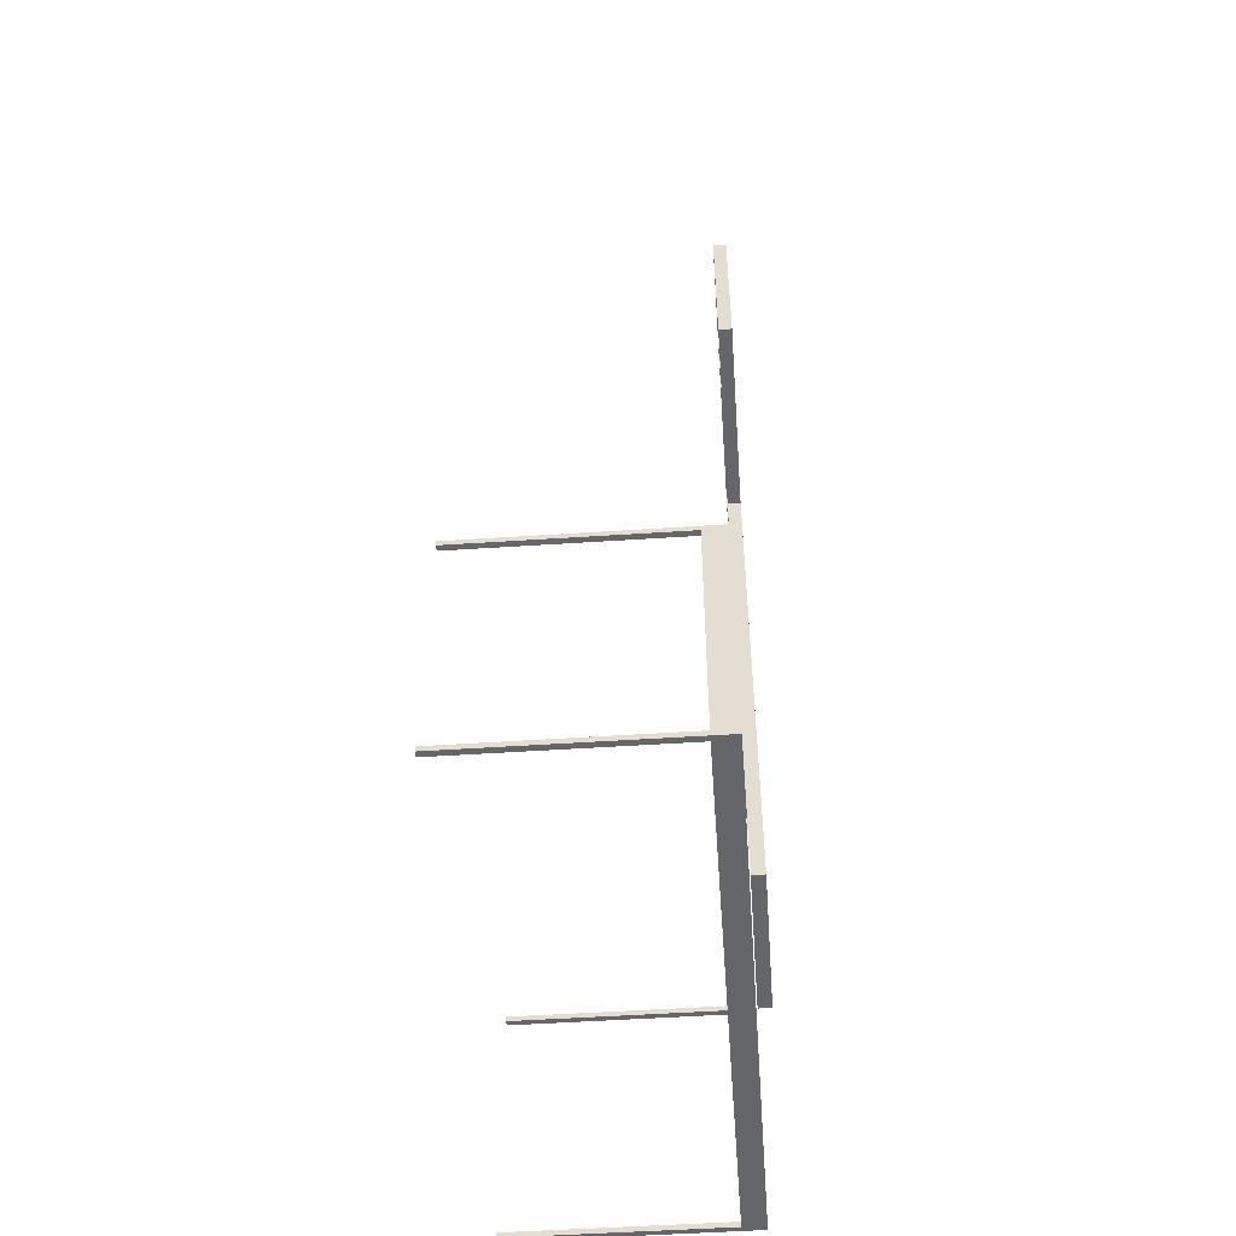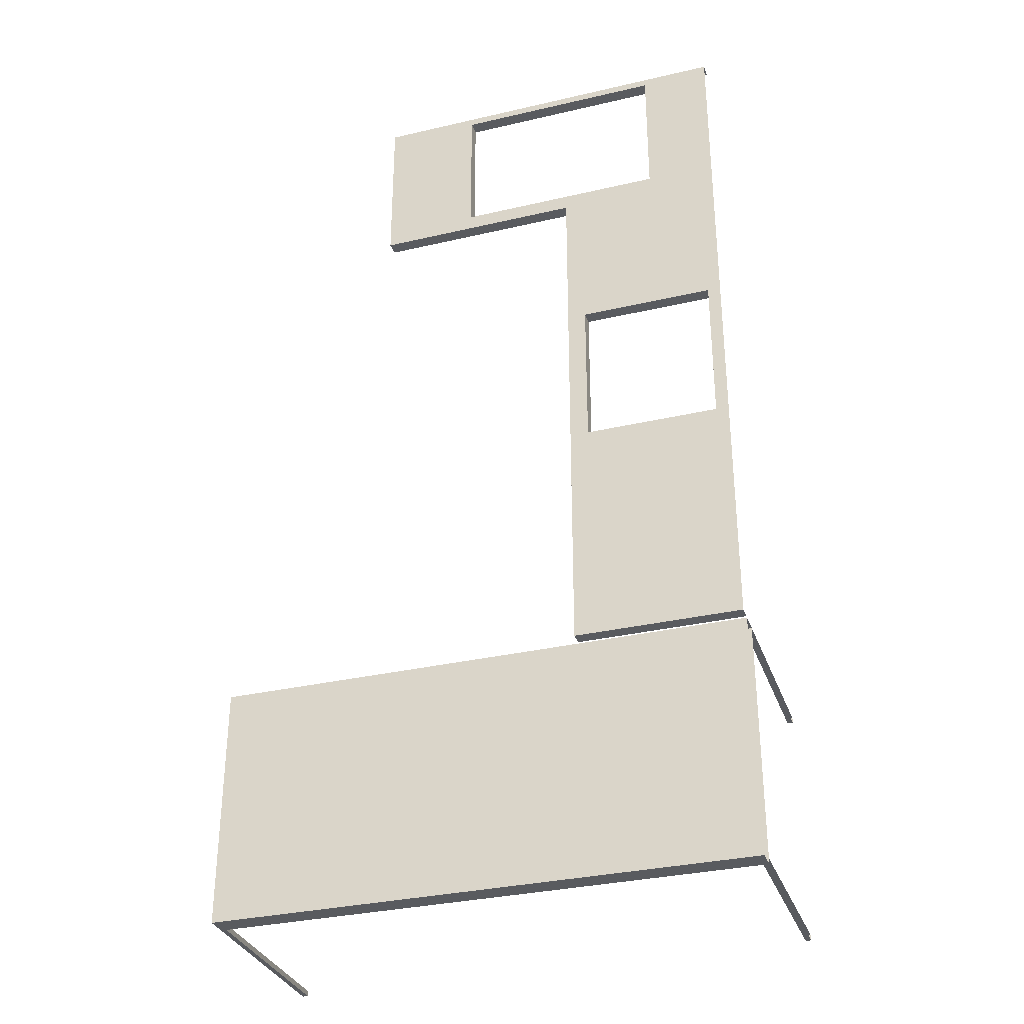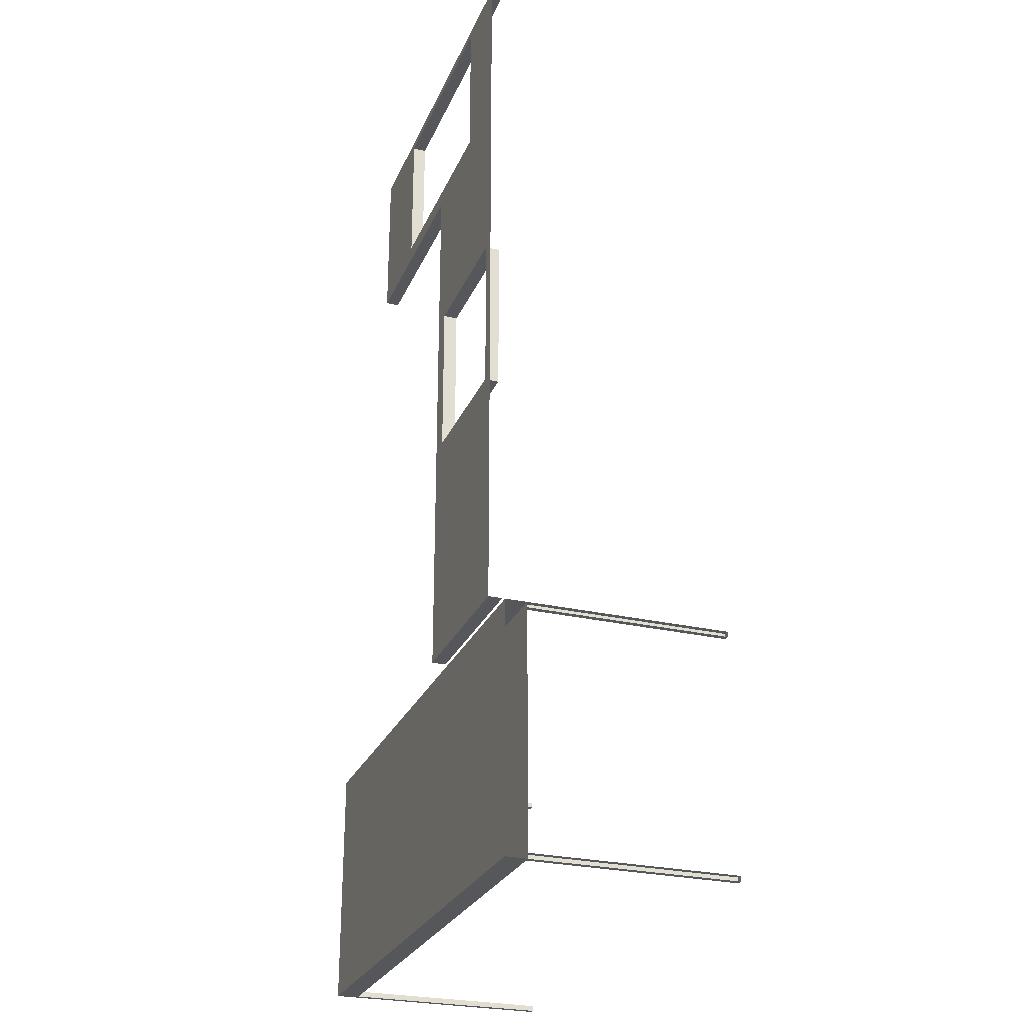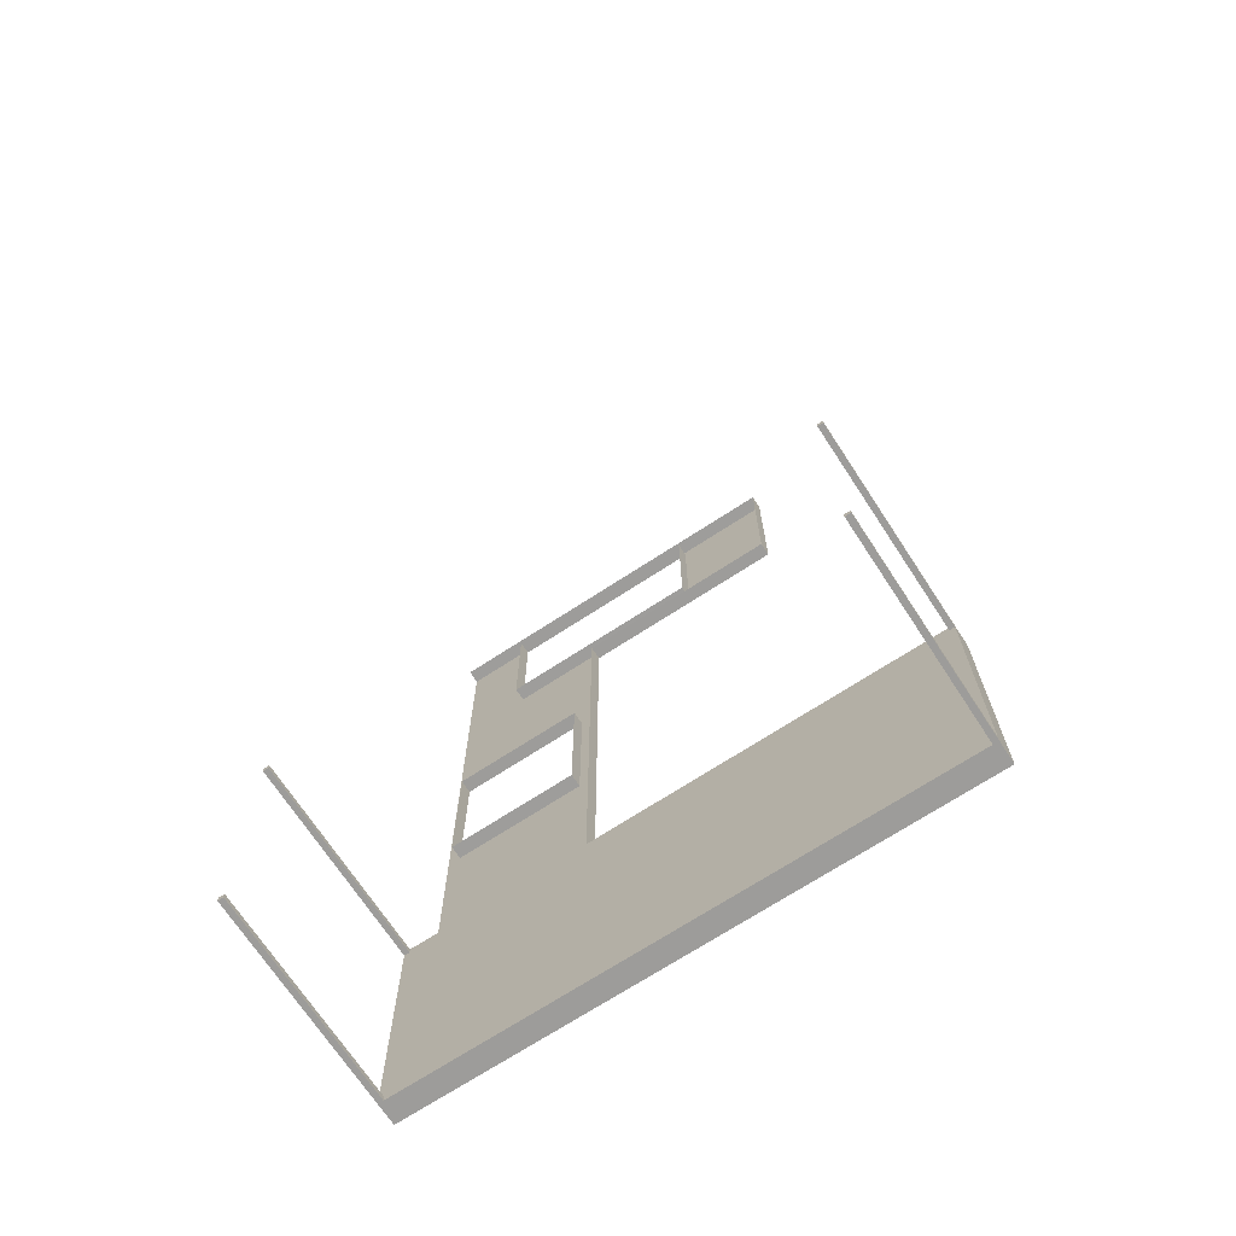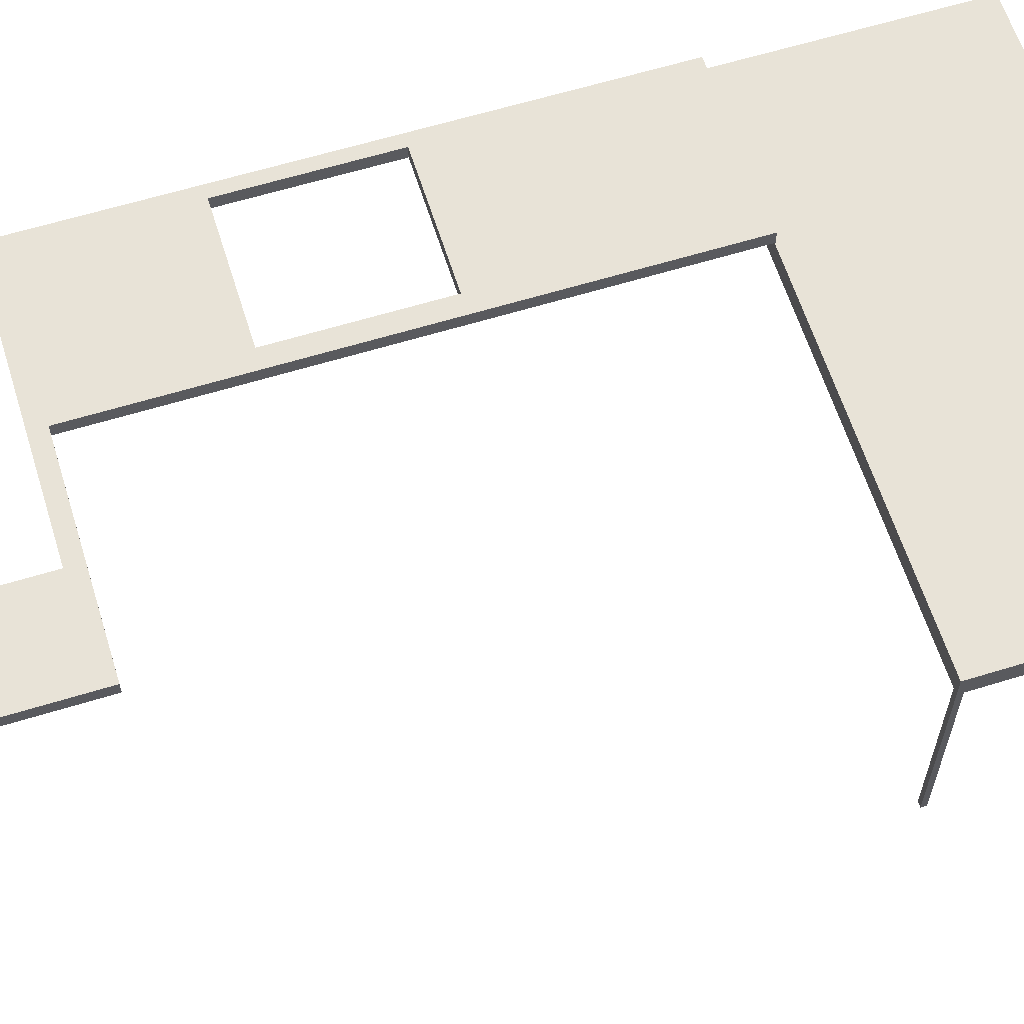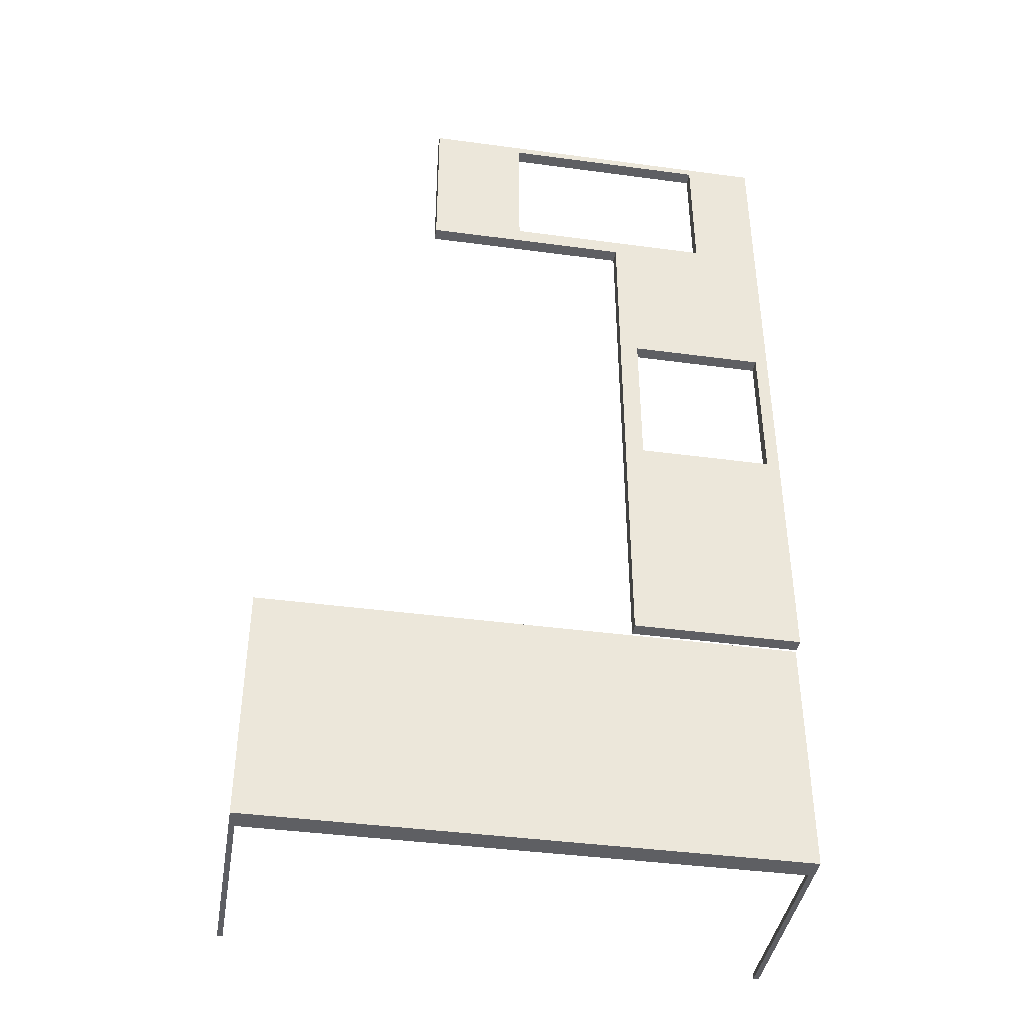
<metadata>
{"format":"obj","ext":"obj","renderer":"f3d","projection":"perspective","resolution":1024,"background":"white","views":[{"elev":-51.8,"azim":94.1,"up":"+Z"},{"elev":-32.6,"azim":-162.1,"up":"+Z"},{"elev":-27.0,"azim":-109.8,"up":"+Z"},{"elev":-70.3,"azim":33.2,"up":"+Z"},{"elev":61.8,"azim":72.6,"up":"+Y"},{"elev":-41.0,"azim":170.7,"up":"+Z"}]}
</metadata>
<code>
o model_12
v 258.2 75 -1414
v 458.2 75 -1414
v 258.2 75 -1324
v 458.2 75 -1324
v 458.2 83 -1414
v 258.2 83 -1414
v 458.2 83 -1324
v 258.2 83 -1324
v 313.2 89 -1179
v 313.2 84 -1179
v 263 89 -1179
v 263 84 -1179
v 260.2 75 -1414
v 260.2 75 -1412
v 260.2 -1.573e-05 -1414
v 260.2 -1.573e-05 -1412
v 456.2 75 -1412
v 456.2 75 -1414
v 456.2 -1.573e-05 -1412
v 456.2 -1.573e-05 -1414
v 458.2 -1.573e-05 -1414
v 456.2 -1.573e-05 -1414
v 458.2 75 -1414
v 456.2 75 -1414
v 258.2 75 -1414
v 260.2 75 -1414
v 258.2 -1.573e-05 -1414
v 260.2 -1.573e-05 -1414
v 456.2 -1.573e-05 -1412
v 458.2 -1.573e-05 -1412
v 456.2 75 -1412
v 458.2 75 -1412
v 458.2 -1.573e-05 -1412
v 456.2 -1.573e-05 -1412
v 458.2 -1.573e-05 -1414
v 456.2 -1.573e-05 -1414
v 456.2 75 -1414
v 456.2 75 -1412
v 458.2 75 -1414
v 458.2 75 -1412
v 456.2 75 -1324
v 456.2 75 -1326
v 456.2 -1.573e-05 -1324
v 456.2 -1.573e-05 -1326
v 458.2 -1.573e-05 -1326
v 456.2 -1.573e-05 -1326
v 458.2 75 -1326
v 456.2 75 -1326
v 458.2 75 -1326
v 458.2 75 -1324
v 458.2 -1.573e-05 -1326
v 458.2 -1.573e-05 -1324
v 458.2 75 -1324
v 456.2 75 -1324
v 458.2 -1.573e-05 -1324
v 456.2 -1.573e-05 -1324
v 458.2 -1.573e-05 -1324
v 456.2 -1.573e-05 -1324
v 458.2 -1.573e-05 -1326
v 456.2 -1.573e-05 -1326
v 456.2 75 -1326
v 456.2 75 -1324
v 458.2 75 -1326
v 458.2 75 -1324
v 458.2 75 -1324
v 458.2 75 -1414
v 458.2 83 -1324
v 458.2 83 -1414
v 263 89 -1236
v 263 84 -1236
v 313.2 89 -1236
v 313.2 84 -1236
v 260.2 75 -1412
v 258.2 75 -1412
v 260.2 -1.573e-05 -1412
v 258.2 -1.573e-05 -1412
v 362.2 89 -1062
v 362.2 84 -1062
v 284.2 89 -1062
v 284.2 84 -1062
v 258.2 75 -1326
v 260.2 75 -1326
v 258.2 -1.573e-05 -1326
v 260.2 -1.573e-05 -1326
v 260.2 75 -1324
v 258.2 75 -1324
v 260.2 -1.573e-05 -1324
v 258.2 -1.573e-05 -1324
v 320.2 84 -1121
v 320.2 89 -1121
v 398.2 84 -1121
v 398.2 89 -1121
v 260.2 -1.573e-05 -1412
v 258.2 -1.573e-05 -1412
v 260.2 -1.573e-05 -1414
v 258.2 -1.573e-05 -1414
v 284.2 89 -1115
v 284.2 89 -1062
v 284.2 84 -1115
v 284.2 84 -1062
v 313.2 89 -1179
v 313.2 89 -1236
v 313.2 84 -1179
v 313.2 84 -1236
v 284.2 84 -1115
v 362.2 84 -1115
v 284.2 89 -1115
v 362.2 89 -1115
v 398.2 84 -1059
v 398.2 84 -1121
v 398.2 89 -1059
v 398.2 89 -1121
v 320.2 84 -1121
v 320.2 84 -1324
v 320.2 89 -1121
v 320.2 89 -1324
v 458.2 75 -1414
v 458.2 75 -1412
v 458.2 -1.573e-05 -1414
v 458.2 -1.573e-05 -1412
v 263 84 -1179
v 263 84 -1236
v 263 89 -1179
v 263 89 -1236
v 258.2 75 -1414
v 258.2 83 -1414
v 458.2 75 -1414
v 458.2 83 -1414
v 362.2 89 -1062
v 362.2 89 -1115
v 362.2 84 -1062
v 362.2 84 -1115
v 260.2 -1.573e-05 -1324
v 258.2 -1.573e-05 -1324
v 260.2 -1.573e-05 -1326
v 258.2 -1.573e-05 -1326
v 258.2 83 -1324
v 258.2 75 -1324
v 458.2 83 -1324
v 458.2 75 -1324
v 260.2 -1.573e-05 -1324
v 260.2 -1.573e-05 -1326
v 260.2 75 -1324
v 260.2 75 -1326
v 258.2 89 -1059
v 258.2 84 -1059
v 398.2 89 -1059
v 398.2 84 -1059
v 258.2 84 -1324
v 258.2 89 -1324
v 320.2 84 -1324
v 320.2 89 -1324
v 398.2 89 -1059
v 398.2 89 -1121
v 362.2 89 -1115
v 320.2 89 -1121
v 284.2 89 -1115
v 313.2 89 -1179
v 263 89 -1179
v 313.2 89 -1236
v 320.2 89 -1324
v 263 89 -1236
v 258.2 89 -1324
v 258.2 89 -1059
v 284.2 89 -1062
v 362.2 89 -1062
f 1 2 3
f 2 4 3
f 3 4 4
f 4 5 4
f 4 5 5
f 5 6 5
f 5 6 7
f 6 8 7
f 7 8 8
f 8 9 8
f 8 9 9
f 9 10 9
f 9 10 11
f 10 12 11
f 11 12 12
f 12 13 12
f 12 13 13
f 13 14 13
f 13 14 15
f 14 16 15
f 15 16 16
f 16 17 16
f 16 17 17
f 17 18 17
f 17 18 19
f 18 20 19
f 19 20 20
f 20 21 20
f 20 21 21
f 21 22 21
f 21 22 23
f 22 24 23
f 23 24 24
f 24 25 24
f 24 25 25
f 25 26 25
f 25 26 27
f 26 28 27
f 27 28 28
f 28 29 28
f 28 29 29
f 29 30 29
f 29 30 31
f 30 32 31
f 31 32 32
f 32 33 32
f 32 33 33
f 33 34 33
f 33 34 35
f 34 36 35
f 35 36 36
f 36 37 36
f 36 37 37
f 37 38 37
f 37 38 39
f 38 40 39
f 39 40 40
f 40 41 40
f 40 41 41
f 41 42 41
f 41 42 43
f 42 44 43
f 43 44 44
f 44 45 44
f 44 45 45
f 45 46 45
f 45 46 47
f 46 48 47
f 47 48 48
f 48 49 48
f 48 49 49
f 49 50 49
f 49 50 51
f 50 52 51
f 51 52 52
f 52 53 52
f 52 53 53
f 53 54 53
f 53 54 55
f 54 56 55
f 55 56 56
f 56 57 56
f 56 57 57
f 57 58 57
f 57 58 59
f 58 60 59
f 59 60 60
f 60 61 60
f 60 61 61
f 61 62 61
f 61 62 63
f 62 64 63
f 63 64 64
f 64 65 64
f 64 65 65
f 65 66 65
f 65 66 67
f 66 68 67
f 67 68 68
f 68 69 68
f 68 69 69
f 69 70 69
f 69 70 71
f 70 72 71
f 71 72 72
f 72 73 72
f 72 73 73
f 73 74 73
f 73 74 75
f 74 76 75
f 75 76 76
f 76 77 76
f 76 77 77
f 77 78 77
f 77 78 79
f 78 80 79
f 79 80 80
f 80 81 80
f 80 81 81
f 81 82 81
f 81 82 83
f 82 84 83
f 83 84 84
f 84 85 84
f 84 85 85
f 85 86 85
f 85 86 87
f 86 88 87
f 87 88 88
f 88 89 88
f 88 89 89
f 89 90 89
f 89 90 91
f 90 92 91
f 91 92 92
f 92 93 92
f 92 93 93
f 93 94 93
f 93 94 95
f 94 96 95
f 95 96 96
f 96 97 96
f 96 97 97
f 97 98 97
f 97 98 99
f 98 100 99
f 99 100 100
f 100 101 100
f 100 101 101
f 101 102 101
f 101 102 103
f 102 104 103
f 103 104 104
f 104 105 104
f 104 105 105
f 105 106 105
f 105 106 107
f 106 108 107
f 107 108 108
f 108 109 108
f 108 109 109
f 109 110 109
f 109 110 111
f 110 112 111
f 111 112 112
f 112 113 112
f 112 113 113
f 113 114 113
f 113 114 115
f 114 116 115
f 115 116 116
f 116 117 116
f 116 117 117
f 117 118 117
f 117 118 119
f 118 120 119
f 119 120 120
f 120 121 120
f 120 121 121
f 121 122 121
f 121 122 123
f 122 124 123
f 123 124 124
f 124 125 124
f 124 125 125
f 125 126 125
f 125 126 127
f 126 128 127
f 127 128 128
f 128 129 128
f 128 129 129
f 129 130 129
f 129 130 131
f 130 132 131
f 131 132 132
f 132 133 132
f 132 133 133
f 133 134 133
f 133 134 135
f 134 136 135
f 135 136 136
f 136 137 136
f 136 137 137
f 137 138 137
f 137 138 139
f 138 140 139
f 139 140 140
f 140 141 140
f 140 141 141
f 141 142 141
f 141 142 143
f 142 144 143
f 143 144 144
f 144 145 144
f 144 145 145
f 145 146 145
f 145 146 147
f 146 148 147
f 147 148 148
f 148 149 148
f 148 149 149
f 149 150 149
f 149 150 151
f 150 152 151
f 151 152 152
f 152 153 152
f 152 153 153
f 153 154 153
f 153 154 155
f 154 156 155
f 155 156 157
f 156 158 157
f 157 158 159
f 158 159 159
f 159 159 158
f 159 158 158
f 158 158 158
f 158 156 158
f 158 156 160
f 156 161 160
f 160 161 162
f 161 163 162
f 162 163 159
f 163 164 159
f 159 164 165
f 164 153 165
f 165 153 166
f 153 155 166
f 157 159 165

</code>
